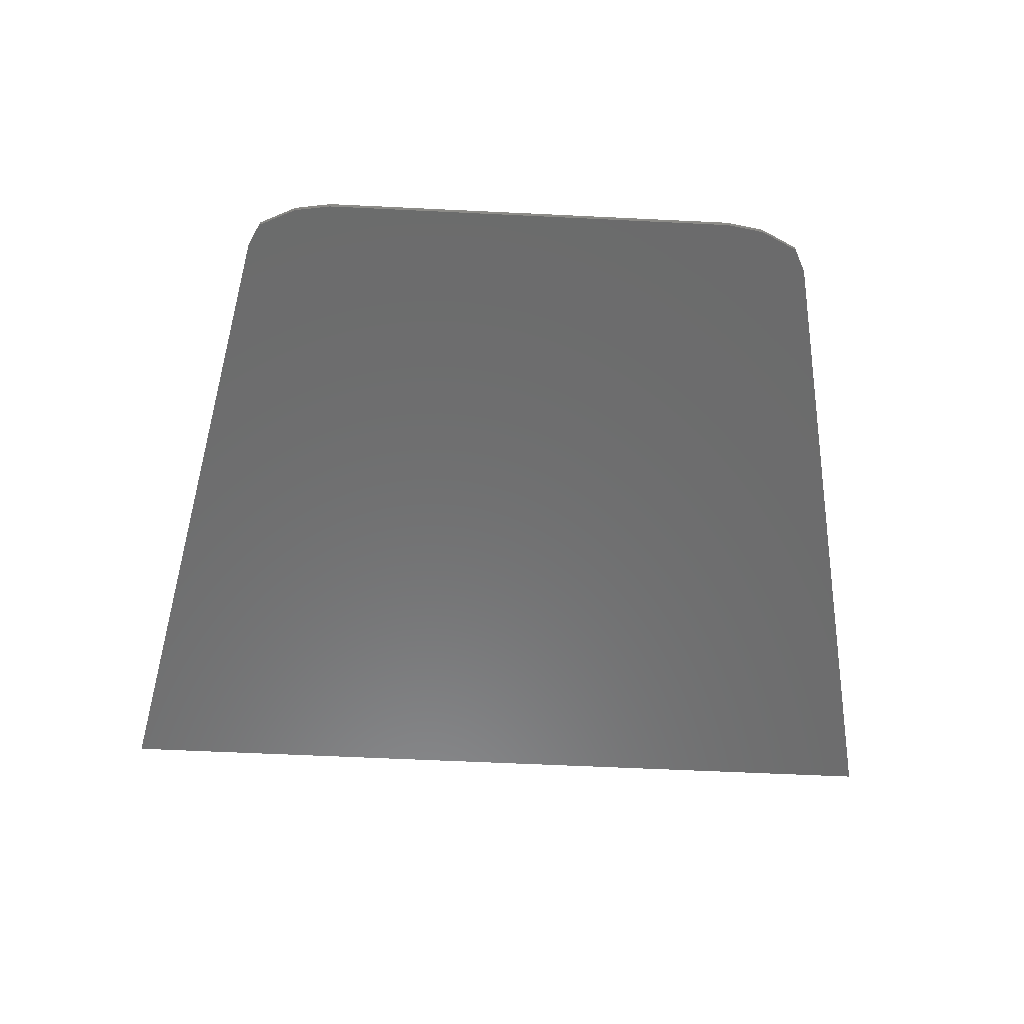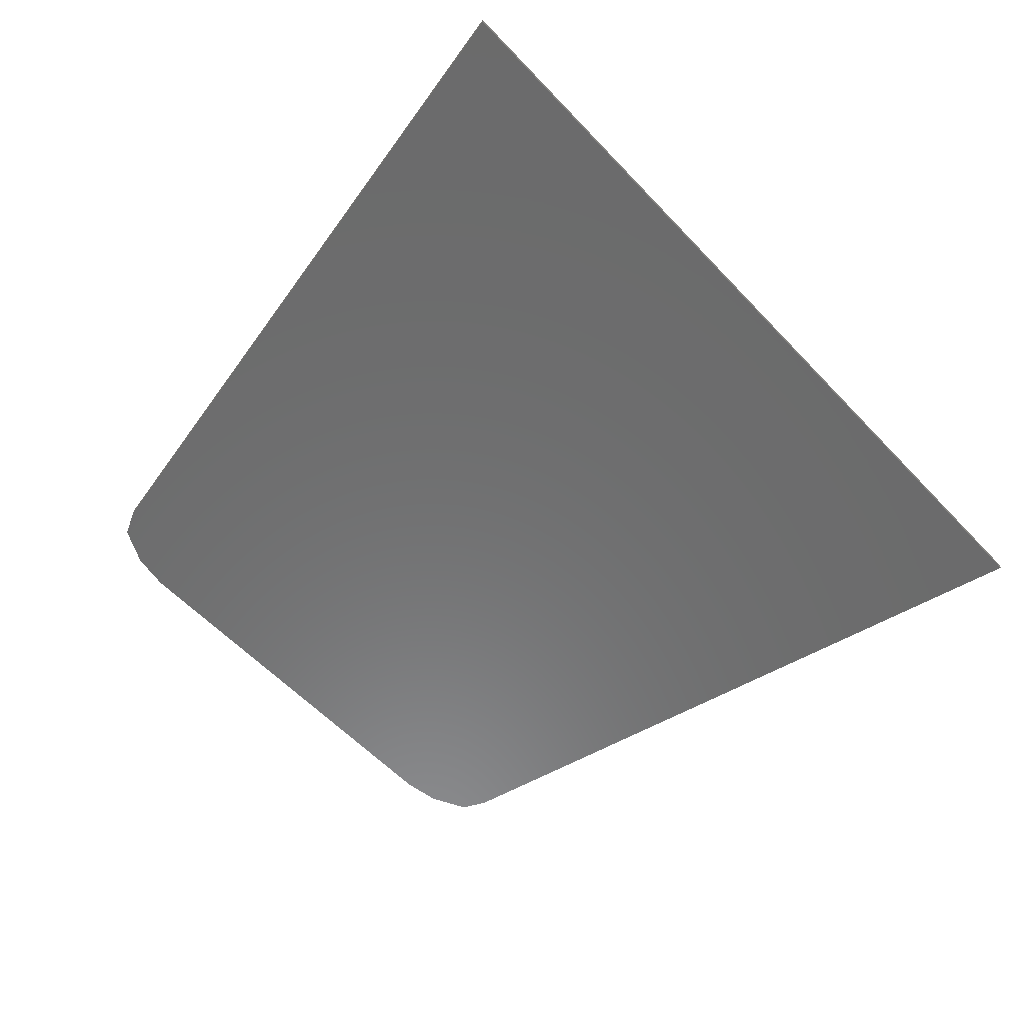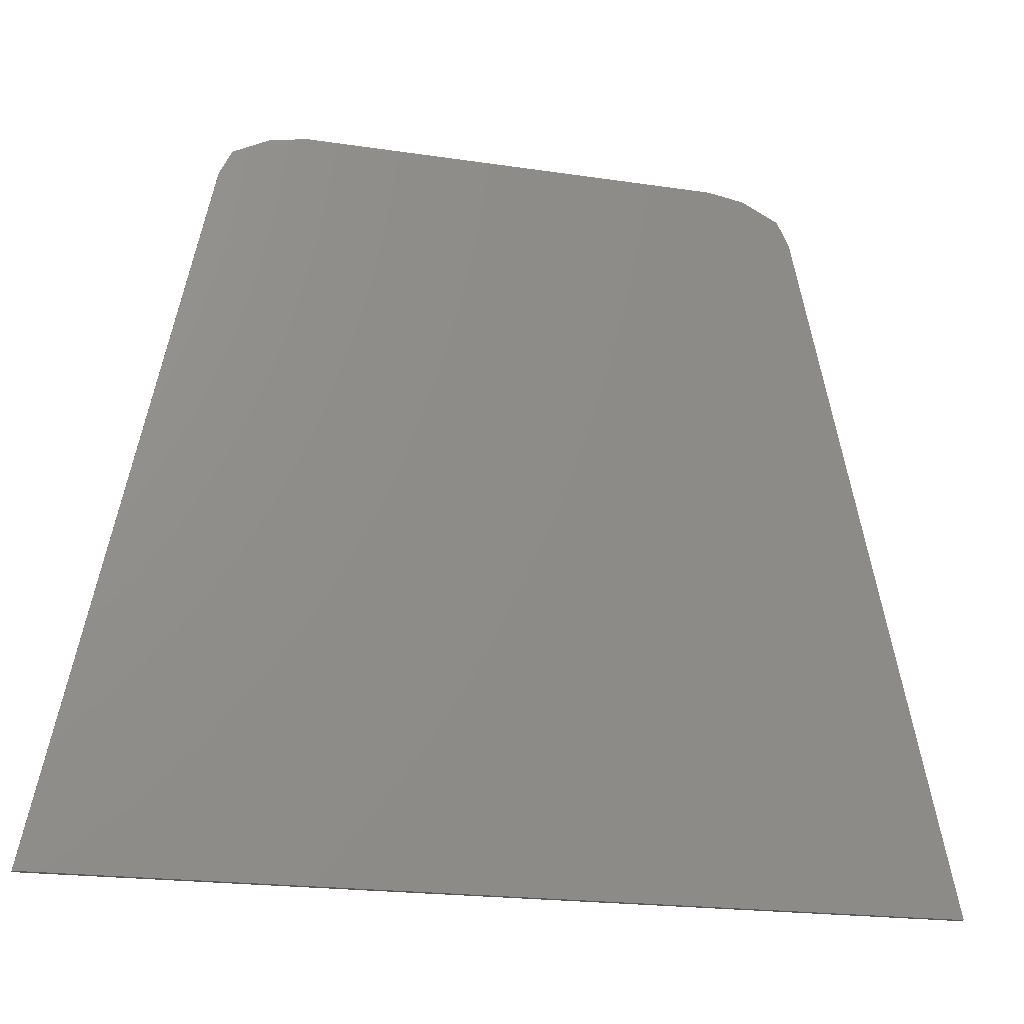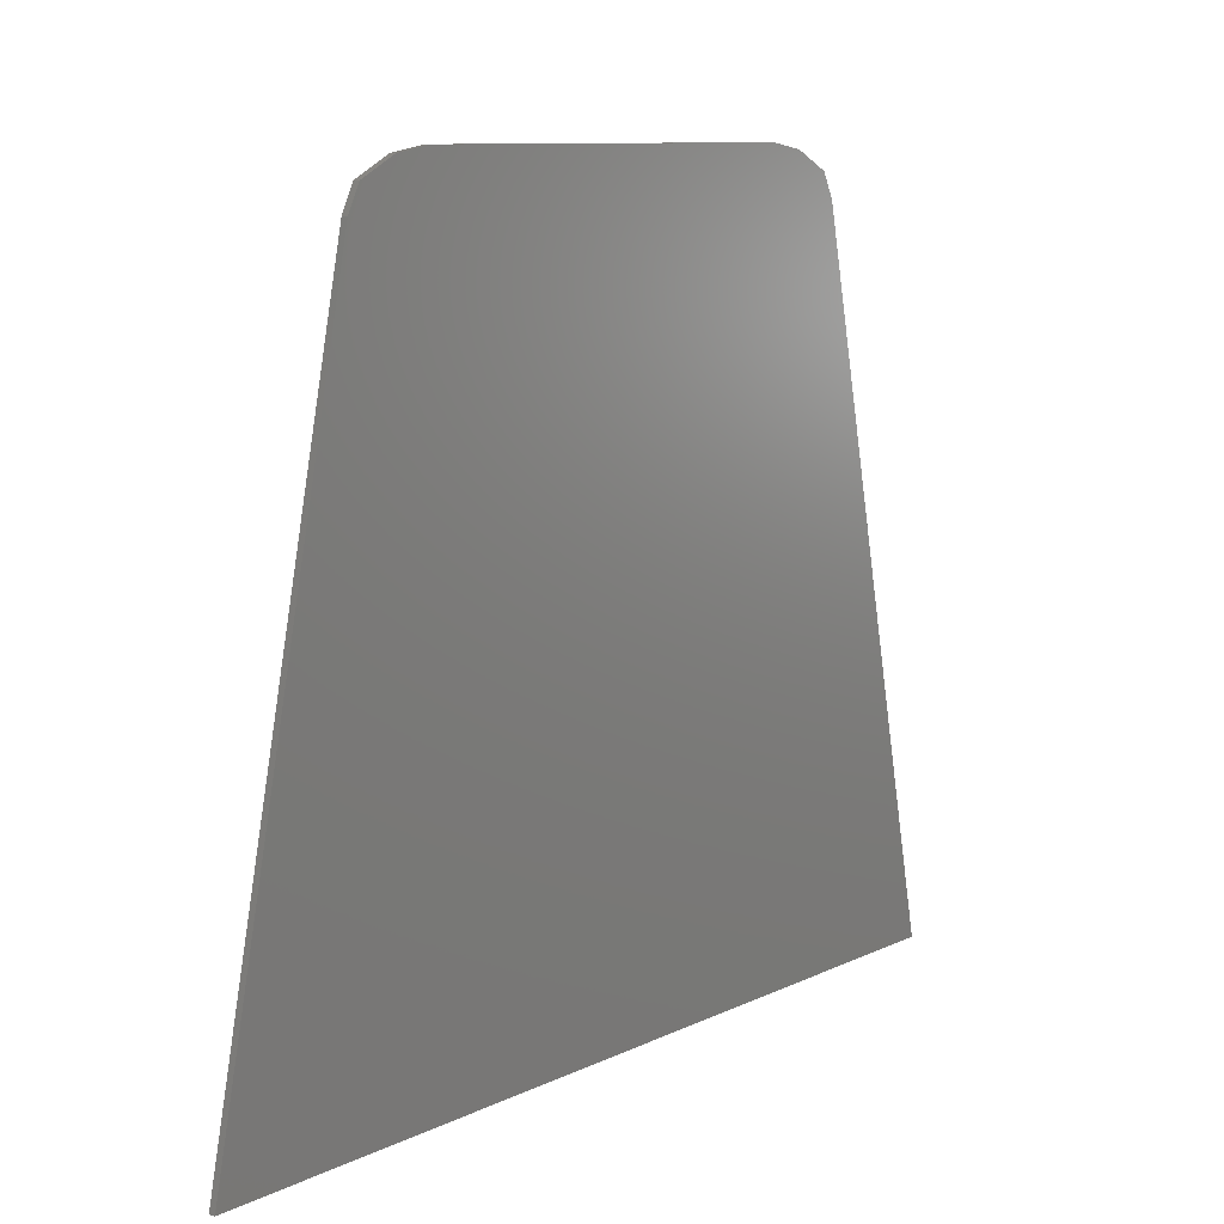
<metadata>
{"format":"stl","ext":"stl","renderer":"f3d","projection":"perspective","resolution":1024,"background":"white","views":[{"elev":-57.8,"azim":-2.9,"up":"+Y"},{"elev":-57.8,"azim":132.7,"up":"+Y"},{"elev":-20.0,"azim":-15.5,"up":"+Z"},{"elev":9.8,"azim":129.2,"up":"+Z"}]}
</metadata>
<code>
# stl→obj: 281 verts, 558 faces
v 3.4 0 6
v 4 0 5.9
v -4 0 5.9
v -3.4 0 6
v 4.6 0 5.6
v -4.6 0 5.6
v 4.8 0 5.2
v -4.8 0 5.2
v 7.2 0 -6
v -7.2 0 -6
v -3.4 -0.1 6
v 3.4 -0.1 6
v -4 -0.1 5.9
v 4 -0.1 5.9
v -4.6 -0.1 5.6
v 4.6 -0.1 5.6
v -4.8 -0.1 5.2
v 4.8 -0.1 5.2
v -7.2 -0.1 -6
v 7.2 -0.1 -6
v -0.64 -0.1 3.36
v -0.88 -0.1 3.36
v -0.8779 -0.1 3.329
v -0.8718 -0.1 3.298
v -0.8617 -0.1 3.268
v -0.8478 -0.1 3.24
v -0.8304 -0.1 3.214
v -0.8097 -0.1 3.19
v -0.7861 -0.1 3.17
v -0.76 -0.1 3.152
v -0.7318 -0.1 3.138
v -0.7021 -0.1 3.128
v -0.6713 -0.1 3.122
v -0.64 -0.1 3.12
v -0.6087 -0.1 3.122
v -0.5779 -0.1 3.128
v -0.5482 -0.1 3.138
v -0.52 -0.1 3.152
v -0.4939 -0.1 3.17
v -0.4703 -0.1 3.19
v -0.4496 -0.1 3.214
v -0.4322 -0.1 3.24
v -0.4183 -0.1 3.268
v -0.4082 -0.1 3.298
v -0.4021 -0.1 3.329
v -0.4 -0.1 3.36
v -0.4021 -0.1 3.391
v -0.4082 -0.1 3.422
v -0.4183 -0.1 3.452
v -0.4322 -0.1 3.48
v -0.4496 -0.1 3.506
v -0.4703 -0.1 3.53
v -0.4939 -0.1 3.55
v -0.52 -0.1 3.568
v -0.5482 -0.1 3.582
v -0.5779 -0.1 3.592
v -0.6087 -0.1 3.598
v -0.64 -0.1 3.6
v -0.6713 -0.1 3.598
v -0.7021 -0.1 3.592
v -0.7318 -0.1 3.582
v -0.76 -0.1 3.568
v -0.7861 -0.1 3.55
v -0.8097 -0.1 3.53
v -0.8304 -0.1 3.506
v -0.8478 -0.1 3.48
v -0.8617 -0.1 3.452
v -0.8718 -0.1 3.422
v -0.8779 -0.1 3.391
v -0.88 -0.1 3.12
v -0.4 -0.1 3.12
v -0.4 -0.1 3.6
v -0.88 -0.1 3.6
v -4 -0.1 -1.84
v -4 -0.1 -3.68
v -3.48 -0.1 -3.48
v -3.68 -0.1 -1.6
v -2.96 -0.1 -2.96
v -3.28 -0.1 -1.52
v -2.72 -0.1 -2.24
v -2.88 -0.1 -1.72
v -4.52 -0.1 -3.48
v -4.32 -0.1 -1.6
v -5.04 -0.1 -2.96
v -4.72 -0.1 -1.52
v -5.28 -0.1 -2.24
v -5.12 -0.1 -1.72
v 3.56 -0.1 1.08
v 3.56 -0.1 -0.76
v 4.08 -0.1 -0.56
v 3.88 -0.1 1.32
v 4.6 -0.1 -0.04
v 4.28 -0.1 1.4
v 4.84 -0.1 0.68
v 4.68 -0.1 1.2
v 3.04 -0.1 -0.56
v 3.24 -0.1 1.32
v 2.52 -0.1 -0.04
v 2.84 -0.1 1.4
v 2.28 -0.1 0.68
v 2.44 -0.1 1.2
v -2.04 -0.1 2.64
v -2.12 -0.1 2.48
v -1.96 -0.1 2.28
v -1.64 -0.1 2.72
v -1.56 -0.1 2.28
v -1.24 -0.1 2.72
v -1.12 -0.1 2.36
v -1 -0.1 2.6
v -0.96 -0.1 2.48
v -1.24 -0.1 3.96
v -1.76 -0.1 3.84
v -2.04 -0.1 3.64
v -2.16 -0.1 3.36
v -2.04 -0.1 3
v -1.72 -0.1 2.96
v -0.96 -0.1 2.92
v -0.72 -0.1 2.72
v -0.24 -0.1 2.72
v -0.68 -0.1 2.36
v -0.32 -0.1 2.2
v -0.92 -0.1 2.2
v -0.68 -0.1 1.92
v -1.28 -0.1 2.12
v -1.24 -0.1 1.8
v -1.76 -0.1 2.08
v -1.76 -0.1 1.8
v -0.2 -0.1 3.12
v 0.08 -0.1 3.2
v 0.32 -0.1 3.4
v 0.36 -0.1 3.6
v 0.2 -0.1 3.8
v -0.44 -0.1 3.96
v 0.64 -0.1 2.8
v 0.44 -0.1 3.2
v 0.2 -0.1 3
v 0.76 -0.1 2.2
v 0 -0.1 2.92
v -0.04 -0.1 2.4
v 0.84 -0.1 1.6
v -0.16 -0.1 1.96
v 0.72 -0.1 0.88
v -0.48 -0.1 1.68
v 0.44 -0.1 0.24
v -0.56 -0.1 0.4
v -0.28 -0.1 0.2
v 0.16 -0.1 -0.08
v -0.12 -0.1 -0.24
v -0.88 -0.1 0.44
v -0.96 -0.1 1.56
v -1.32 -0.1 0.36
v -1.56 -0.1 1.48
v -1.64 -0.1 0.16
v -2 -0.1 1.4
v -2.24 -0.1 1.08
v -2 -0.1 0
v -2.4 -0.1 0.04
v -2.48 -0.1 0.84
v -2.6 -0.1 0.24
v -2.68 -0.1 0.56
v -3.32 -0.1 1.36
v -2.72 -0.1 0.8
v -2.4 -0.1 1.2
v -2.96 -0.1 1.8
v -3.8 -0.1 1.84
v -3.4 -0.1 2.36
v -2.72 -0.1 1.96
v -3.2 -0.1 2.6
v -2.56 -0.1 2.24
v -2.88 -0.1 2.64
v -2.64 -0.1 2.48
v -3.6 -0.1 2.6
v -4.08 -0.1 1.92
v -3.92 -0.1 2.72
v -4.28 -0.1 2.16
v -4.2 -0.1 2.68
v -4.32 -0.1 2.44
v -4.04 -0.1 1.6
v -3.44 -0.1 1.08
v -4.16 -0.1 1.32
v -3.72 -0.1 0.96
v -4.04 -0.1 1.04
v -0.4 -0.1 0
v -0.68 -0.1 0.24
v -1 -0.1 0.24
v -1.36 -0.1 0.08
v -0.28 -0.1 -0.44
v -1.76 -0.1 -0.16
v -1.6 -0.1 -0.88
v -2.48 -0.1 -0.92
v -2.28 -0.1 -0.2
v -3.28 -0.1 -0.48
v -3 -0.1 -0.04
v -3.84 -0.1 -0.2
v -3.44 -0.1 -0.76
v -4.08 -0.1 -0.36
v -3.68 -0.1 -0.92
v -4.16 -0.1 -0.6
v -4.04 -0.1 -0.84
v -3.56 -0.1 0.36
v -2.88 -0.1 0.2
v -3.4 -0.1 0.6
v -3.12 -0.1 0.72
v -2.88 -0.1 0.6
v -3.68 -0.1 0.56
v -4.12 -0.1 -0.12
v -4 -0.1 0.72
v -4.36 -0.1 0
v -4.28 -0.1 0.64
v -4.44 -0.1 0.32
v -1.36 -0.1 -1.16
v 0.04 -0.1 -1
v -1.32 -0.1 -1.8
v -0.76 -0.1 -1.92
v 0.44 -0.1 -1.32
v -0.4 -0.1 -2.32
v 0.88 -0.1 -2.2
v 0.88 -0.1 -1.36
v 1.28 -0.1 -1.8
v 1.28 -0.1 -0.92
v 1.76 -0.1 -1.24
v 1.88 -0.1 -0.64
v 1.36 -0.1 -0.36
v 1.8 -0.1 0.04
v 1.12 -0.1 0.24
v 1.44 -0.1 0.84
v 0.96 -0.1 1.04
v 1.32 -0.1 1.36
v 1 -0.1 1.76
v 1.36 -0.1 1.84
v 1.36 -0.1 2.44
v 1.56 -0.1 2
v 2.24 -0.1 2.36
v 1.88 -0.1 1.68
v 2.68 -0.1 2.24
v 2.28 -0.1 1.56
v 2.76 -0.1 1.64
v 2.96 -0.1 2.08
v 2.96 -0.1 1.84
v 2.2 -0.1 3.12
v 2.6 -0.1 3.2
v 2.64 -0.1 2.44
v 3 -0.1 3.12
v 3.04 -0.1 2.4
v 3.32 -0.1 2.6
v 3.36 -0.1 2.88
v 1.36 -0.1 3.04
v 2.36 -0.1 3.4
v 1.68 -0.1 3.64
v 2.4 -0.1 3.68
v 1.92 -0.1 3.84
v 2.2 -0.1 3.88
v -0.2 -0.1 -2.96
v 0.92 -0.1 -2.68
v 0.08 -0.1 -3.44
v 1.32 -0.1 -3.04
v 0.44 -0.1 -3.92
v 1.44 -0.1 -3.84
v 0.44 -0.1 -4.44
v 1.32 -0.1 -4.64
v 1 -0.1 -4.96
v -0.36 -0.1 -4.96
v -0.52 -0.1 -4.8
v -0.36 -0.1 -4.44
v -1.52 -0.1 -1.28
v -1.76 -0.1 -1.16
v -2.48 -0.1 -1.16
v -2.16 -0.1 -1.56
v -1.52 -0.1 -1.72
v -0.52 -0.1 -2.56
v -0.84 -0.1 -2.16
v -1.4 -0.1 -2.04
v -1.76 -0.1 -2.44
v -0.4 -0.1 -3
v -0.84 -0.1 -3.56
v -2.08 -0.1 -3.04
v -2.12 -0.1 -4.4
v -1.8 -0.1 -4.96
v -3 -0.1 -4.4
v -3.24 -0.1 -4.96
v -3.2 -0.1 -4.6
f 1 2 3
f 3 4 1
f 2 5 6
f 6 3 2
f 5 7 8
f 8 6 5
f 7 9 10
f 10 8 7
f 1 4 11
f 11 12 1
f 4 3 13
f 13 11 4
f 12 14 2
f 2 1 12
f 3 6 15
f 15 13 3
f 14 16 5
f 5 2 14
f 6 8 17
f 17 15 6
f 16 18 7
f 7 5 16
f 19 17 8
f 8 10 19
f 9 7 18
f 18 20 9
f 10 9 20
f 20 19 10
f 21 22 23
f 21 23 24
f 21 24 25
f 21 25 26
f 21 26 27
f 21 27 28
f 21 28 29
f 21 29 30
f 21 30 31
f 21 31 32
f 21 32 33
f 21 33 34
f 21 34 35
f 21 35 36
f 21 36 37
f 21 37 38
f 21 38 39
f 21 39 40
f 21 40 41
f 21 41 42
f 21 42 43
f 21 43 44
f 21 44 45
f 21 45 46
f 21 46 47
f 21 47 48
f 21 48 49
f 21 49 50
f 21 50 51
f 21 51 52
f 21 52 53
f 21 53 54
f 21 54 55
f 21 55 56
f 21 56 57
f 21 57 58
f 21 58 59
f 21 59 60
f 21 60 61
f 21 61 62
f 21 62 63
f 21 63 64
f 21 64 65
f 21 65 66
f 21 66 67
f 21 67 68
f 21 68 69
f 21 69 22
f 23 22 70
f 24 23 70
f 25 24 70
f 26 25 70
f 27 26 70
f 28 27 70
f 29 28 70
f 30 29 70
f 31 30 70
f 32 31 70
f 33 32 70
f 34 33 70
f 35 34 71
f 36 35 71
f 37 36 71
f 38 37 71
f 39 38 71
f 40 39 71
f 41 40 71
f 42 41 71
f 43 42 71
f 44 43 71
f 45 44 71
f 46 45 71
f 47 46 72
f 48 47 72
f 49 48 72
f 50 49 72
f 51 50 72
f 52 51 72
f 53 52 72
f 54 53 72
f 55 54 72
f 56 55 72
f 57 56 72
f 58 57 72
f 59 58 73
f 60 59 73
f 61 60 73
f 62 61 73
f 63 62 73
f 64 63 73
f 65 64 73
f 66 65 73
f 67 66 73
f 68 67 73
f 69 68 73
f 22 69 73
f 74 75 76
f 76 77 74
f 77 76 78
f 78 79 77
f 79 78 80
f 80 81 79
f 82 75 74
f 74 83 82
f 84 82 83
f 83 85 84
f 86 84 85
f 85 87 86
f 88 89 90
f 90 91 88
f 91 90 92
f 92 93 91
f 93 92 94
f 94 95 93
f 96 89 88
f 88 97 96
f 98 96 97
f 97 99 98
f 100 98 99
f 99 101 100
f 102 103 104
f 104 105 102
f 105 104 106
f 106 107 105
f 107 106 108
f 108 109 107
f 109 108 110
f 73 111 112
f 112 22 73
f 22 112 113
f 113 114 22
f 70 22 114
f 114 115 70
f 70 115 116
f 116 117 70
f 34 70 117
f 117 118 34
f 119 34 118
f 118 120 119
f 119 120 121
f 121 120 122
f 122 123 121
f 123 122 124
f 124 125 123
f 125 124 126
f 126 127 125
f 71 34 119
f 71 119 128
f 128 46 71
f 46 128 129
f 129 130 46
f 72 46 130
f 130 131 72
f 72 131 132
f 132 133 72
f 58 72 133
f 133 111 58
f 111 73 58
f 134 135 136
f 136 137 134
f 137 136 138
f 138 139 137
f 140 137 139
f 139 141 140
f 142 140 141
f 141 143 142
f 144 142 143
f 143 145 144
f 144 145 146
f 146 147 144
f 146 148 147
f 149 145 143
f 143 150 149
f 151 149 150
f 150 152 151
f 153 151 152
f 152 154 153
f 153 154 155
f 155 156 153
f 157 156 155
f 155 158 157
f 159 157 158
f 158 160 159
f 161 162 163
f 163 164 161
f 165 161 164
f 164 166 165
f 166 164 167
f 167 168 166
f 168 167 169
f 169 170 168
f 170 169 171
f 165 166 172
f 172 173 165
f 173 172 174
f 174 175 173
f 175 174 176
f 176 177 175
f 161 165 178
f 178 179 161
f 179 178 180
f 180 181 179
f 180 182 181
f 183 184 185
f 185 186 183
f 187 183 186
f 186 188 187
f 189 187 188
f 188 190 189
f 190 188 191
f 191 192 190
f 192 191 193
f 193 194 192
f 195 192 194
f 194 196 195
f 197 195 196
f 196 198 197
f 198 199 197
f 200 194 193
f 193 201 200
f 202 200 201
f 201 203 202
f 203 201 204
f 194 200 205
f 205 206 194
f 206 205 207
f 207 208 206
f 208 207 209
f 209 210 208
f 187 189 211
f 211 212 187
f 212 211 213
f 213 214 212
f 215 212 214
f 214 216 215
f 215 216 217
f 217 218 215
f 218 217 219
f 219 220 218
f 220 219 221
f 221 222 220
f 223 220 222
f 222 224 223
f 225 223 224
f 224 226 225
f 227 225 226
f 226 228 227
f 229 227 228
f 228 230 229
f 231 229 230
f 230 232 231
f 233 231 232
f 232 234 233
f 235 233 234
f 234 236 235
f 235 236 237
f 237 238 235
f 238 237 239
f 240 231 233
f 233 241 240
f 241 233 242
f 242 243 241
f 243 242 244
f 244 245 243
f 243 245 246
f 247 231 240
f 240 248 247
f 249 247 248
f 248 250 249
f 251 249 250
f 250 252 251
f 217 216 253
f 253 254 217
f 254 253 255
f 255 256 254
f 256 255 257
f 257 258 256
f 258 257 259
f 259 260 258
f 261 260 259
f 259 262 261
f 263 262 259
f 259 264 263
f 265 266 267
f 267 268 265
f 265 268 269
f 270 271 272
f 272 273 270
f 274 270 273
f 273 275 274
f 275 273 276
f 276 277 275
f 275 277 278
f 278 277 279
f 279 280 278
f 279 281 280
f 133 12 11
f 11 111 133
f 112 111 11
f 11 13 112
f 113 112 13
f 13 15 113
f 114 113 15
f 15 17 114
f 170 114 17
f 17 168 170
f 168 17 172
f 172 166 168
f 17 174 172
f 17 176 174
f 17 177 176
f 87 177 17
f 17 86 87
f 17 19 86
f 86 19 84
f 84 19 82
f 75 82 19
f 19 281 75
f 281 19 280
f 278 280 19
f 278 19 262
f 262 263 278
f 261 262 19
f 19 20 261
f 260 261 20
f 258 260 20
f 256 258 20
f 254 256 20
f 20 217 254
f 219 217 20
f 221 219 20
f 222 221 20
f 20 96 222
f 96 20 89
f 90 89 20
f 92 90 20
f 94 92 20
f 94 20 18
f 18 95 94
f 18 93 95
f 91 93 18
f 18 245 91
f 91 245 244
f 244 238 91
f 235 238 244
f 244 242 235
f 242 233 235
f 91 238 239
f 239 97 91
f 91 97 88
f 99 97 239
f 239 237 99
f 101 99 237
f 237 236 101
f 100 101 236
f 236 234 100
f 226 100 234
f 234 228 226
f 228 234 232
f 232 230 228
f 100 226 224
f 224 98 100
f 98 224 222
f 222 96 98
f 246 245 18
f 18 16 246
f 243 246 16
f 16 250 243
f 241 243 250
f 250 248 241
f 248 240 241
f 252 250 16
f 16 14 252
f 251 252 14
f 14 12 251
f 132 251 12
f 12 133 132
f 249 251 132
f 132 131 249
f 247 249 131
f 131 135 247
f 131 130 135
f 136 135 130
f 130 129 136
f 138 136 129
f 129 128 138
f 138 128 119
f 119 139 138
f 139 119 121
f 121 141 139
f 141 121 123
f 123 143 141
f 150 143 123
f 123 125 150
f 152 150 125
f 125 127 152
f 154 152 127
f 127 167 154
f 167 127 126
f 126 169 167
f 104 169 126
f 126 106 104
f 106 126 124
f 124 108 106
f 108 124 122
f 122 110 108
f 110 122 120
f 120 118 110
f 109 110 118
f 118 117 109
f 117 107 109
f 107 117 116
f 116 105 107
f 105 116 115
f 115 102 105
f 170 102 115
f 115 114 170
f 169 104 103
f 103 171 169
f 171 103 102
f 102 170 171
f 163 154 167
f 167 164 163
f 155 154 163
f 163 158 155
f 158 163 162
f 162 160 158
f 160 162 204
f 204 201 160
f 160 201 159
f 157 159 201
f 201 193 157
f 157 193 191
f 191 156 157
f 156 191 188
f 188 153 156
f 153 188 186
f 186 151 153
f 151 186 185
f 185 149 151
f 149 185 184
f 184 145 149
f 146 145 184
f 184 183 146
f 148 146 183
f 183 187 148
f 148 187 212
f 212 147 148
f 147 212 215
f 215 144 147
f 144 215 218
f 218 220 144
f 144 220 223
f 223 225 144
f 142 144 225
f 225 227 142
f 140 142 227
f 227 229 140
f 137 140 229
f 229 231 137
f 134 137 231
f 231 247 134
f 135 134 247
f 203 204 162
f 162 161 203
f 203 161 179
f 179 202 203
f 202 179 181
f 181 205 202
f 202 205 200
f 207 205 181
f 181 182 207
f 209 207 182
f 182 180 209
f 210 209 180
f 180 175 210
f 175 180 178
f 178 173 175
f 173 178 165
f 210 175 177
f 177 87 210
f 208 210 87
f 87 85 208
f 208 85 198
f 198 196 208
f 208 196 206
f 206 196 194
f 199 198 85
f 85 83 199
f 197 199 83
f 83 74 197
f 197 74 77
f 77 195 197
f 195 77 79
f 79 192 195
f 190 192 79
f 79 267 190
f 190 267 266
f 266 189 190
f 211 189 266
f 266 265 211
f 213 211 265
f 265 269 213
f 272 213 269
f 269 273 272
f 273 269 268
f 268 80 273
f 81 80 268
f 268 267 81
f 267 79 81
f 276 273 80
f 80 78 276
f 277 276 78
f 78 279 277
f 279 78 76
f 76 281 279
f 76 75 281
f 213 272 271
f 271 214 213
f 216 214 271
f 271 270 216
f 253 216 270
f 270 274 253
f 255 253 274
f 274 275 255
f 257 255 275
f 275 264 257
f 257 264 259
f 263 264 275
f 275 278 263

</code>
